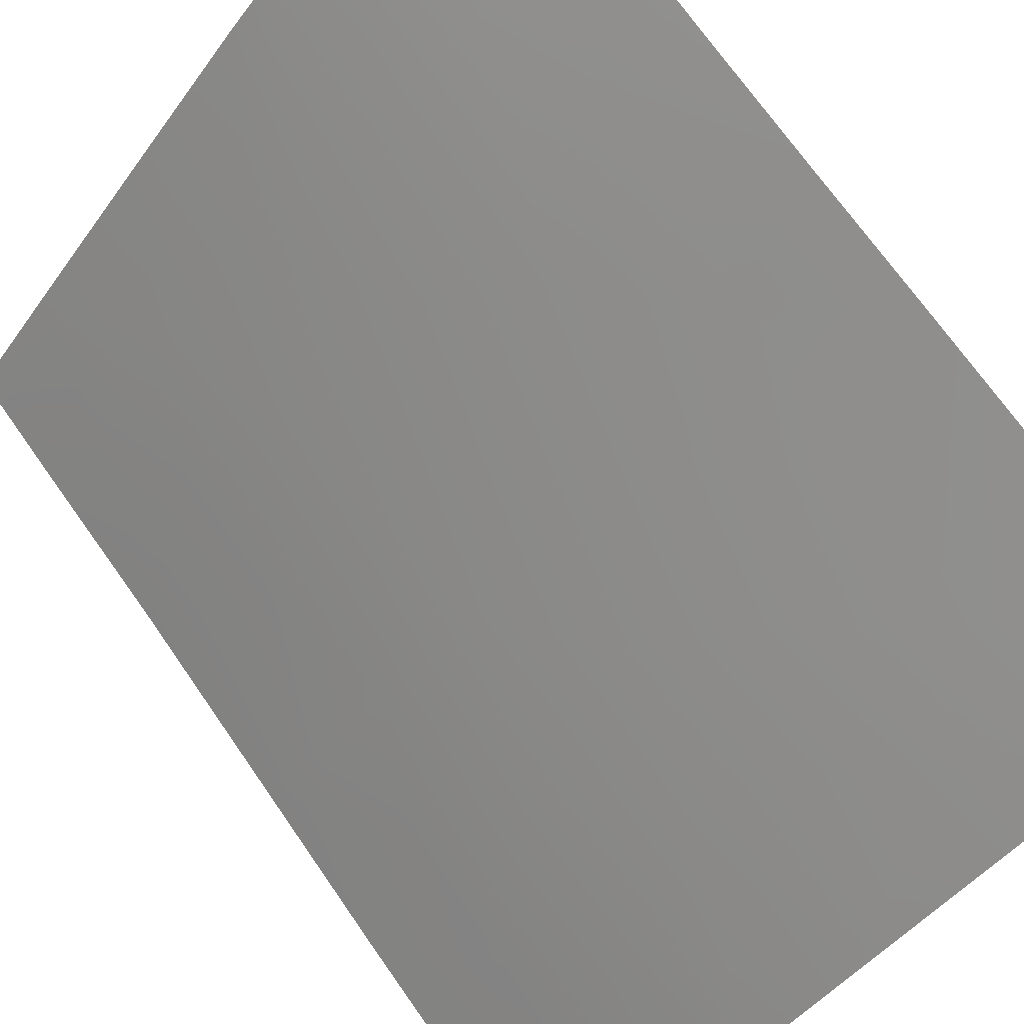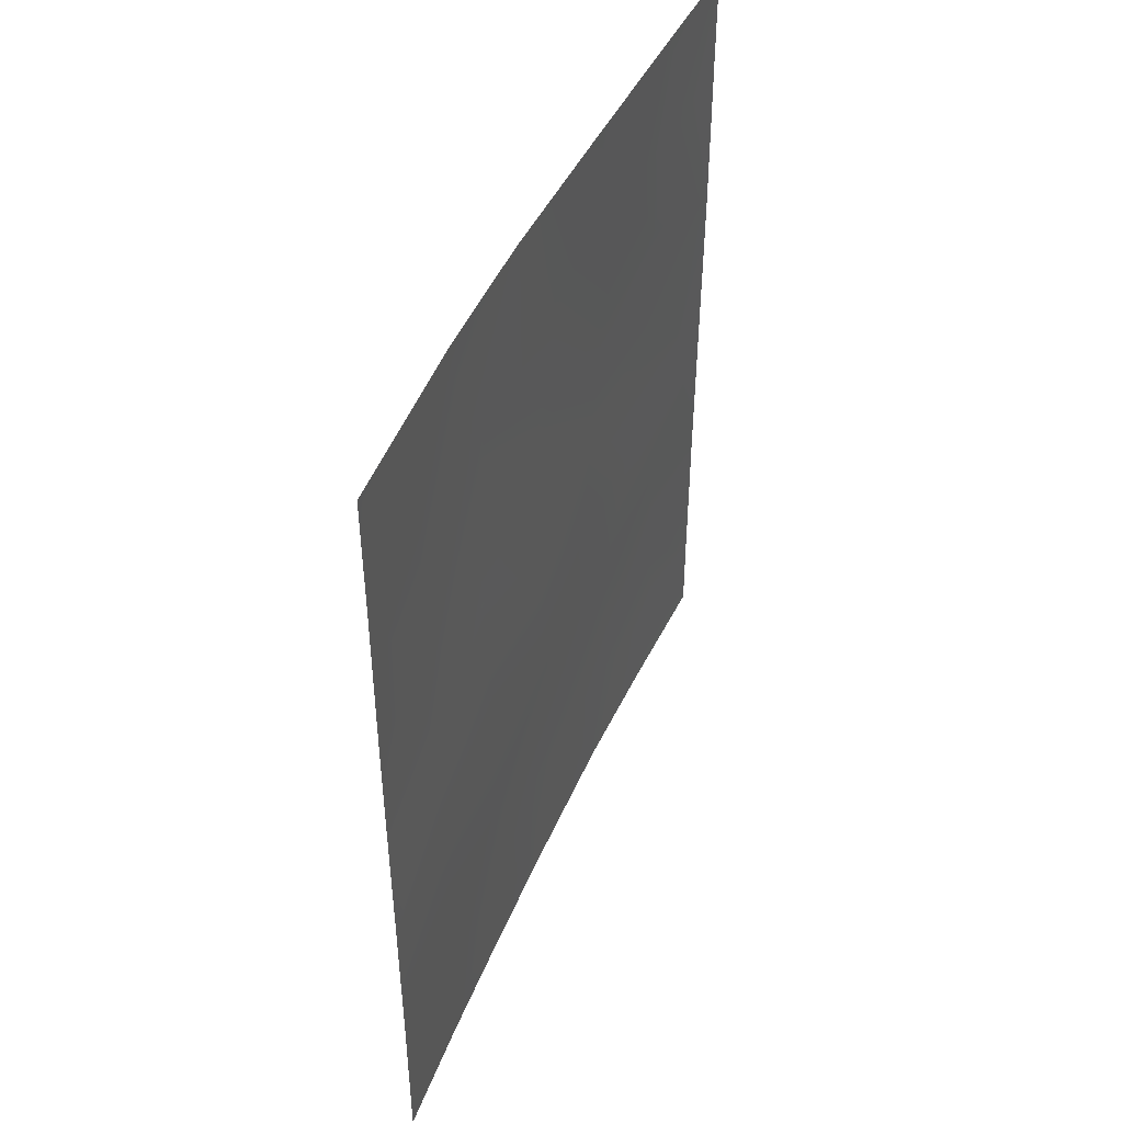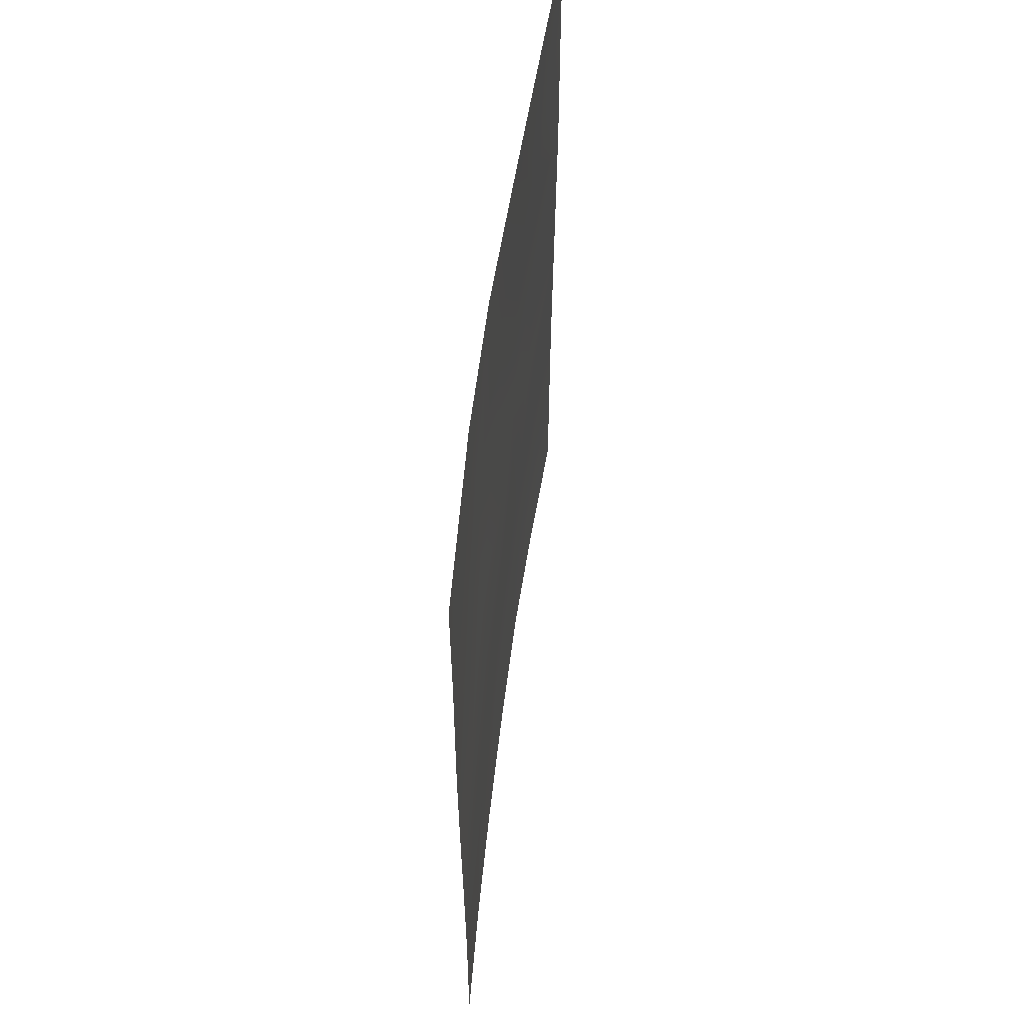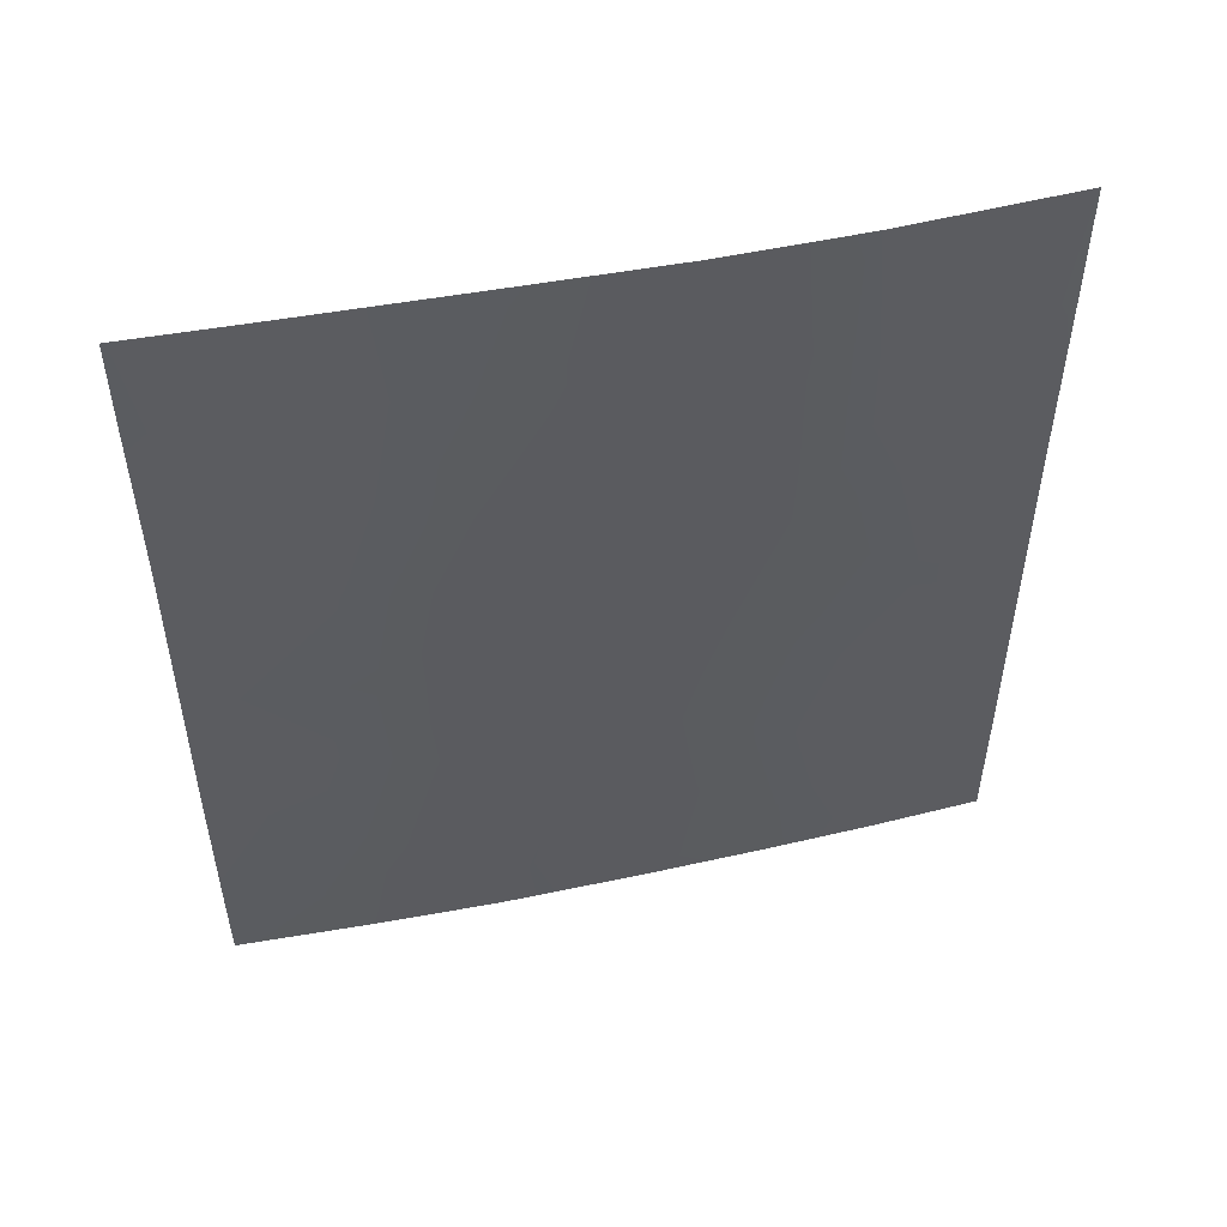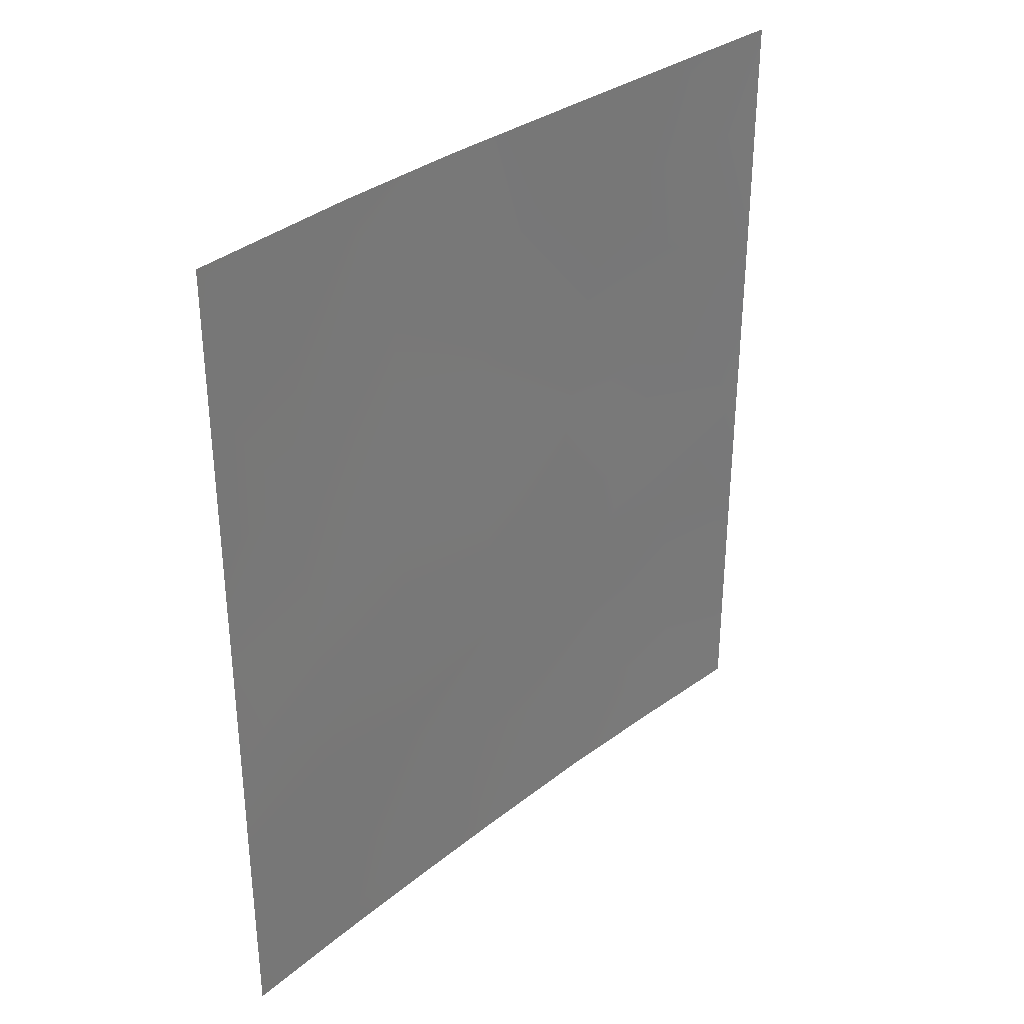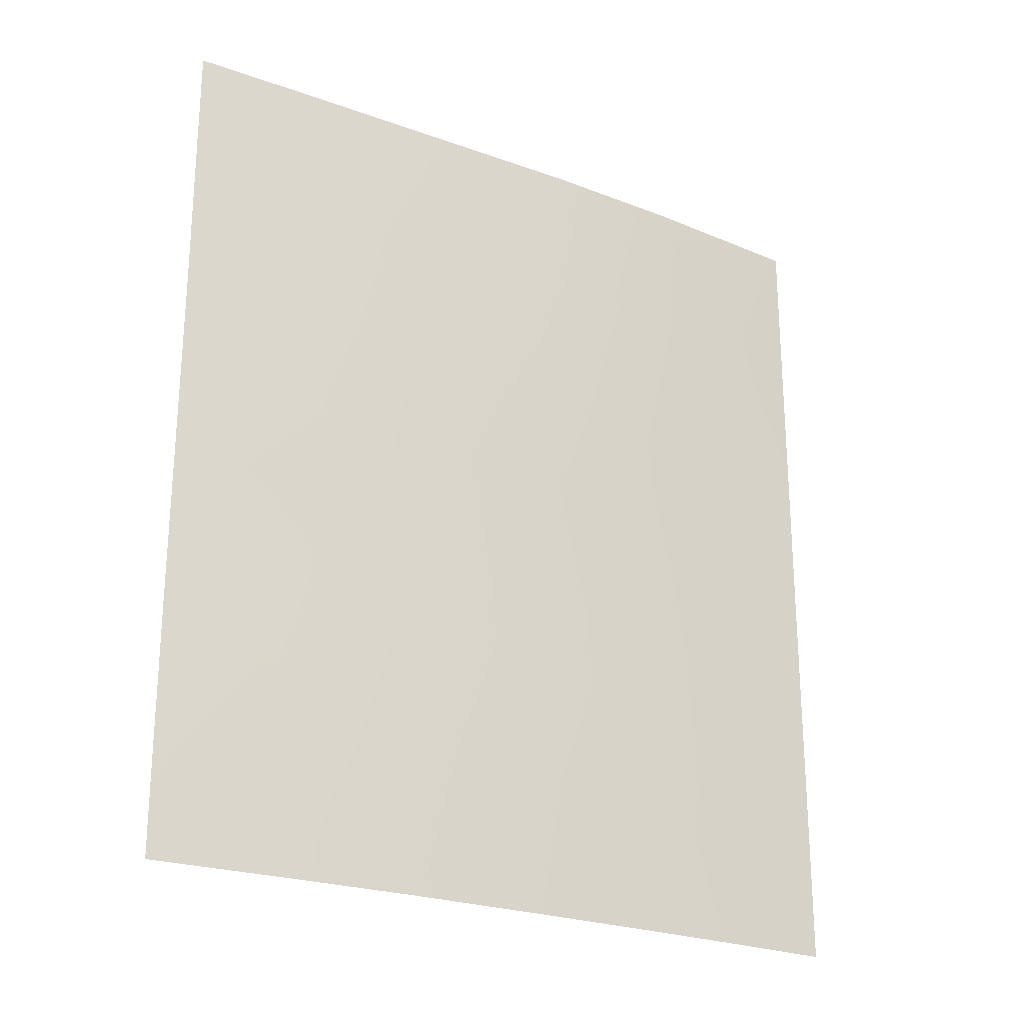
<metadata>
{"format":"obj","ext":"obj","renderer":"f3d","projection":"perspective","resolution":1024,"background":"white","views":[{"elev":74.1,"azim":-35.4,"up":"+Z"},{"elev":45.7,"azim":64.9,"up":"+Y"},{"elev":56.3,"azim":49.7,"up":"+Y"},{"elev":52.1,"azim":-60.3,"up":"+Y"},{"elev":33.4,"azim":85.6,"up":"+Y"},{"elev":-23.6,"azim":-80.3,"up":"+Y"}]}
</metadata>
<code>
v -46.48 45.36 32.26
v -42.79 47.84 36.37
v -40.41 40.4 38.72
v -40.45 48.26 38.72
v -40.46 45.95 38.72
v -46.5 47.08 32.2
v -45.38 46.85 33.5
v -43.56 50 35.54
v -41.55 38 37.59
v -40.42 38 38.72
v -40.46 50 38.72
v -47.77 38 30.72
v -47.71 50 30.72
v -45.15 45.09 33.78
v -42.64 45.32 36.49
v -41.58 41.81 37.55
v -46.72 40.56 31.99
v -45.86 39.51 32.98
v -41.33 46.11 37.86
v -40.45 44.21 38.72
v -43.93 44.33 35.11
v -44.97 43.4 33.96
v -44.01 41.97 35.03
v -44.62 39.85 34.37
v -43.91 46.52 35.16
v -42.23 50 36.96
v -40.42 42.39 38.72
v -43.91 38 35.12
v -42.64 39.14 36.47
v -42.72 38 36.38
v -47.77 39.13 30.72
v -45.33 38 33.58
v -47.74 43.71 30.72
v -46.91 39.01 31.76
v -46.52 38 32.21
v -46.64 50 31.98
v -45.86 48.5 32.92
v -47.72 48.64 30.72
v -47.71 46.32 30.72
v -47.77 41.59 30.72
v -45.52 41.61 33.38
v -42.7 41.02 36.42
v -45.08 50 33.79
v -42.78 43.12 36.31
v -41.51 43.82 37.64
v -44.45 48.41 34.54
v -47.05 48.42 31.52
v -41.58 48.28 37.62
v -43.54 40 35.52
v -46.13 43.55 32.66
v -41.55 39.76 37.58
v -46.75 42.23 31.93
f 15 2 48
f 7 1 6
f 18 41 24
f 44 42 23
f 6 47 37
f 6 37 7
f 45 44 15
f 22 14 21
f 4 5 19
f 27 45 20
f 5 20 19
f 39 6 1
f 14 7 25
f 26 2 8
f 16 3 51
f 33 1 50
f 8 2 46
f 22 41 50
f 28 32 24
f 29 9 30
f 29 30 28
f 31 40 17
f 32 35 18
f 33 39 1
f 9 51 10
f 12 34 35
f 34 12 31
f 36 43 37
f 38 13 47
f 36 47 13
f 39 47 6
f 40 33 52
f 23 41 22
f 29 28 49
f 24 23 49
f 25 15 21
f 50 14 22
f 43 8 46
f 14 50 1
f 7 14 1
f 32 18 24
f 19 20 45
f 24 41 23
f 44 16 42
f 18 17 41
f 45 16 44
f 46 2 25
f 25 2 15
f 21 14 25
f 22 21 23
f 23 21 44
f 44 21 15
f 43 46 37
f 46 25 7
f 37 46 7
f 10 51 3
f 9 29 51
f 47 39 38
f 27 16 45
f 15 48 19
f 11 4 48
f 26 48 2
f 18 34 17
f 37 47 36
f 35 34 18
f 31 17 34
f 27 3 16
f 29 49 42
f 17 52 41
f 49 28 24
f 49 23 42
f 16 51 42
f 51 29 42
f 11 48 26
f 4 19 48
f 19 45 15
f 52 33 50
f 40 52 17
f 52 50 41

</code>
